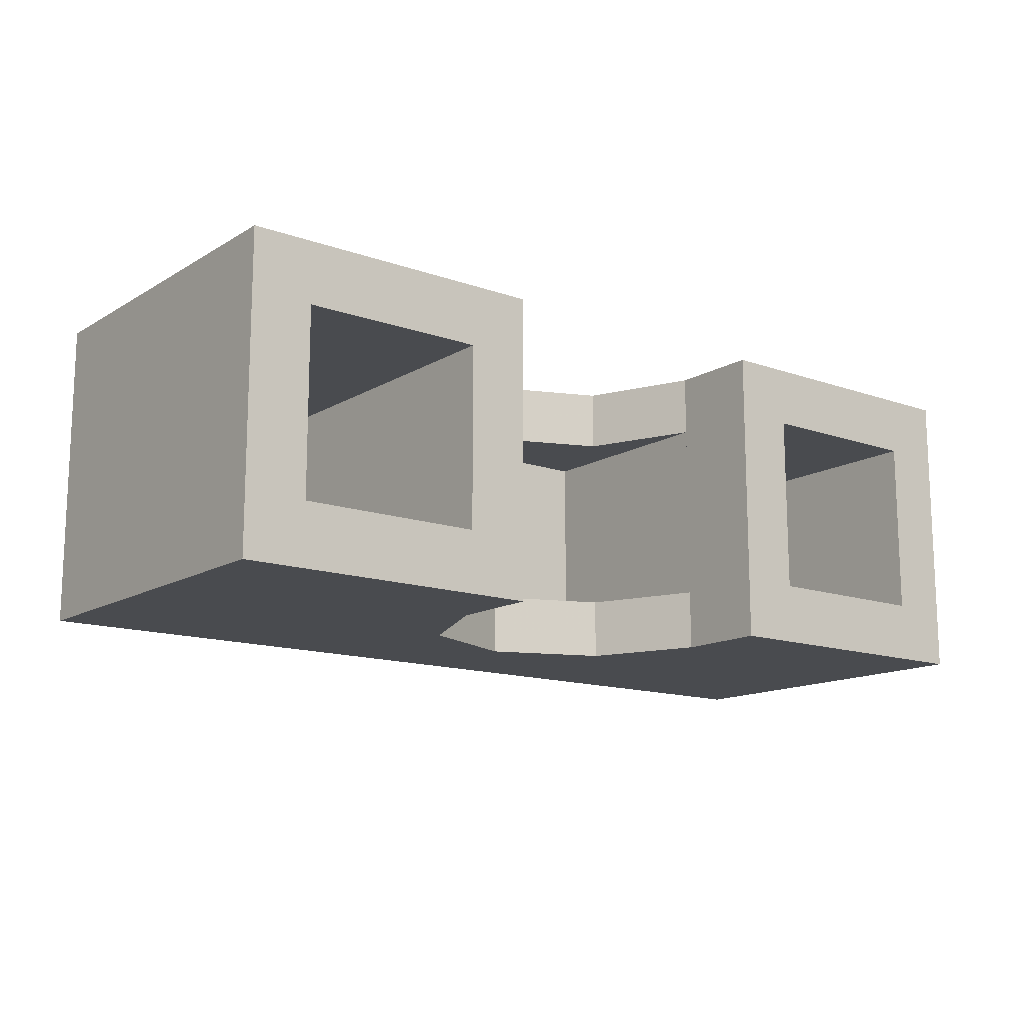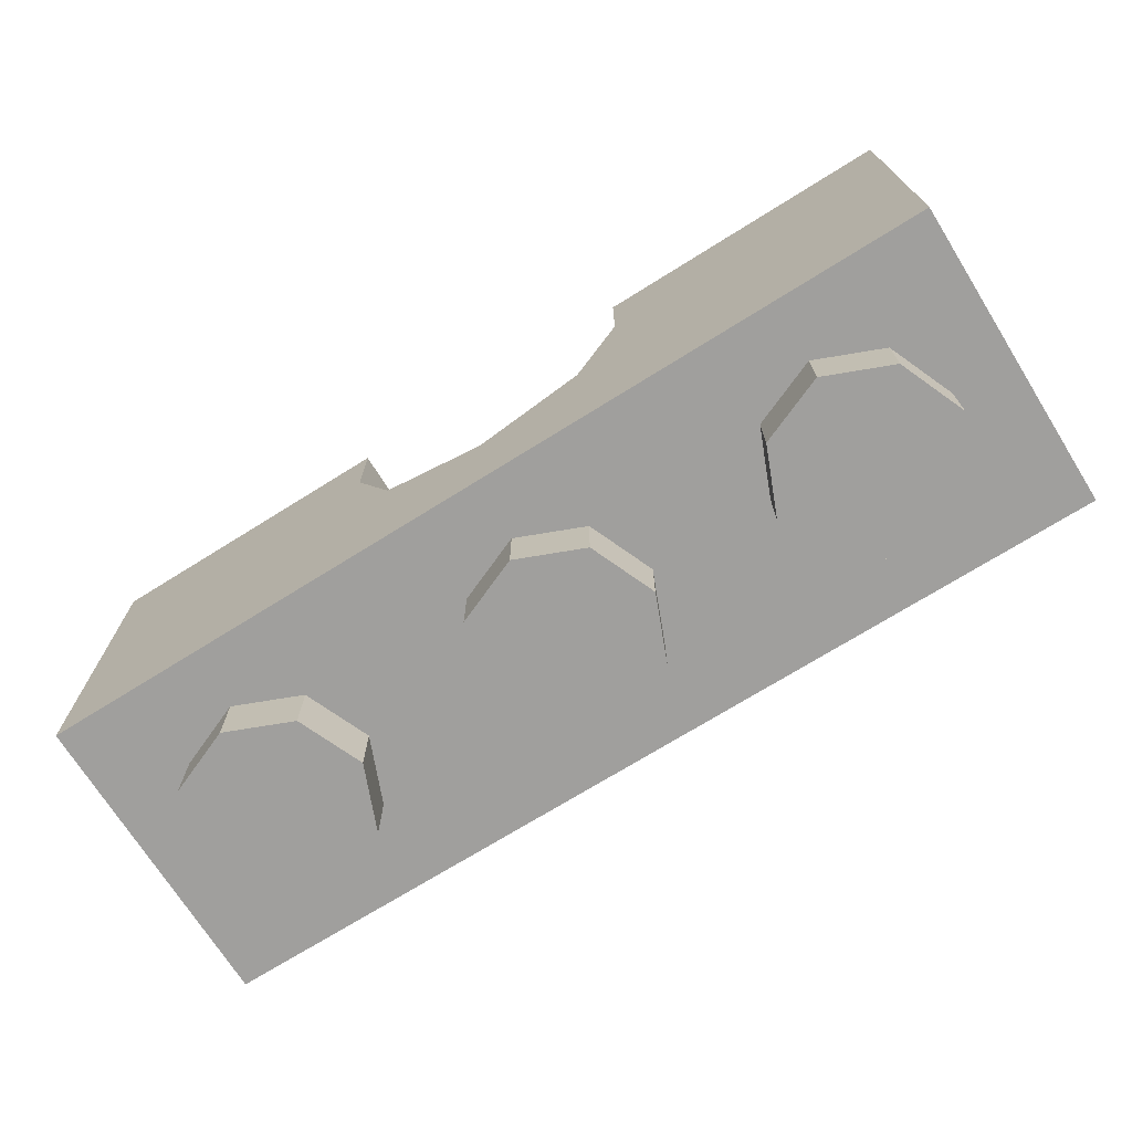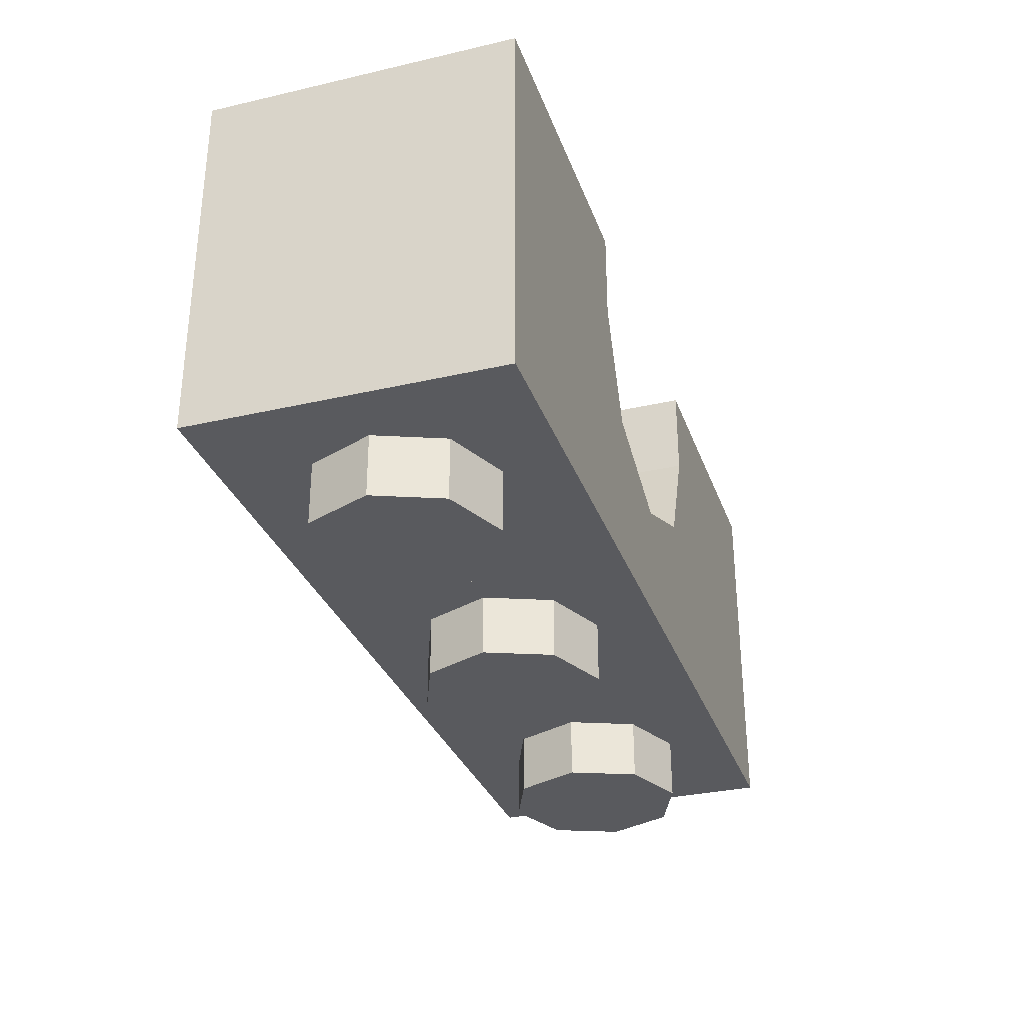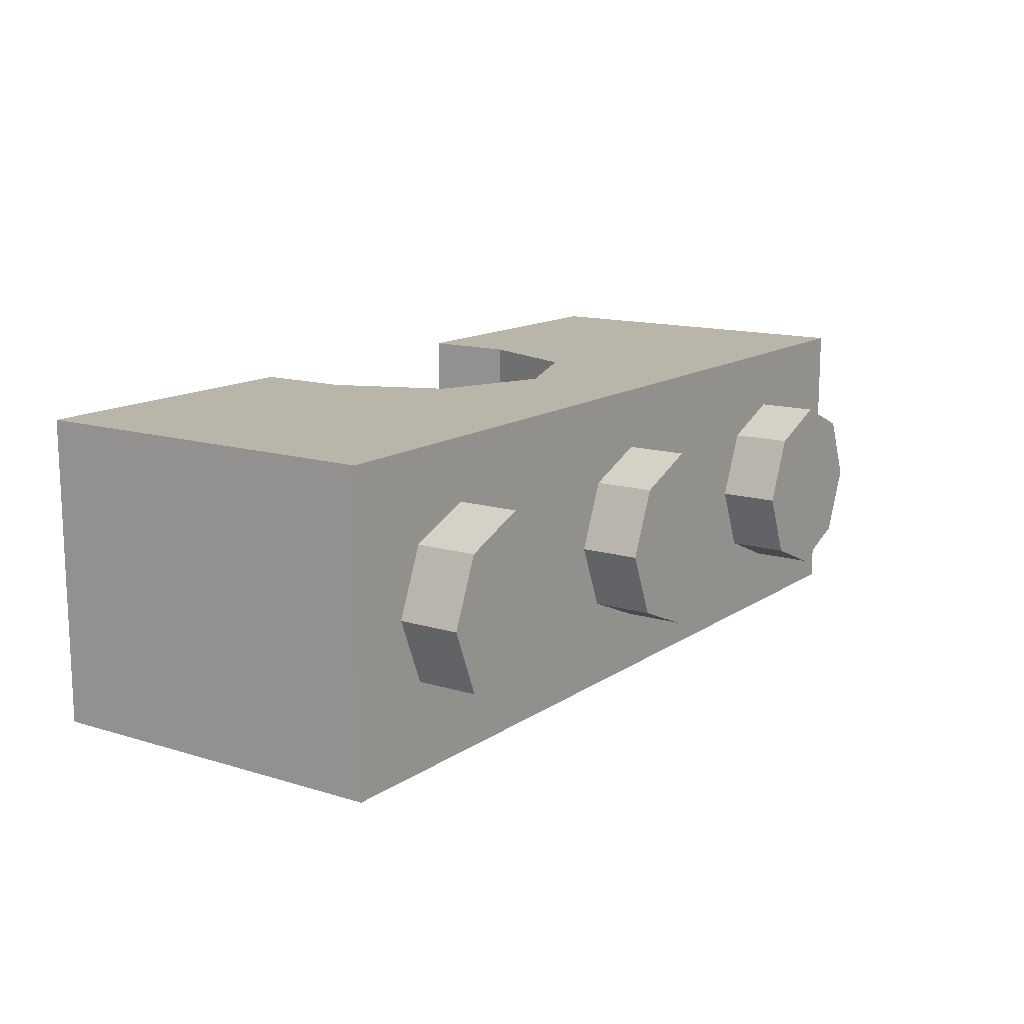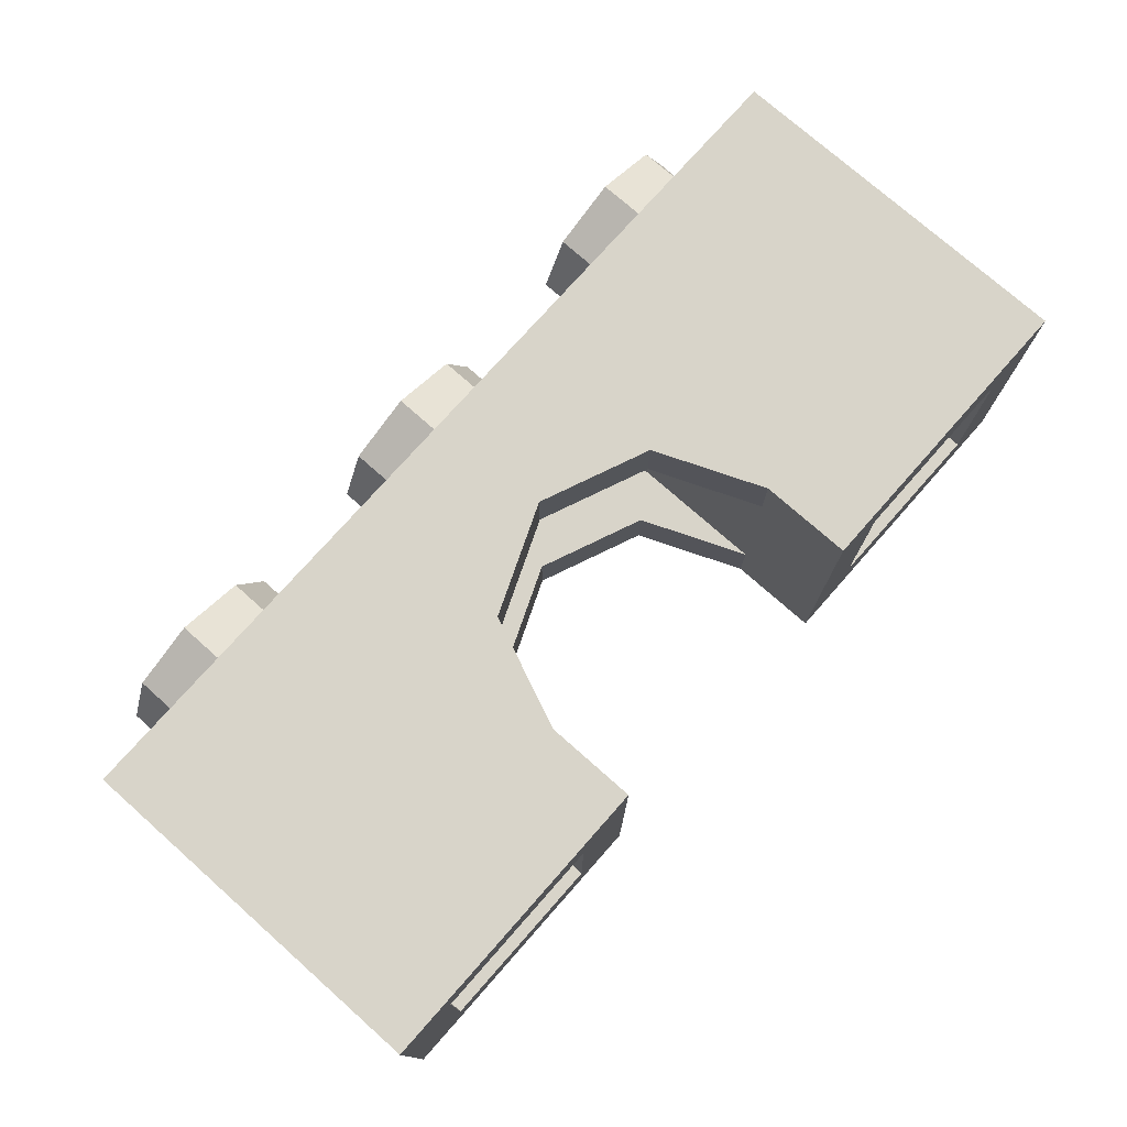
<metadata>
{"format":"obj","ext":"obj","renderer":"f3d","projection":"perspective","resolution":1024,"background":"white","views":[{"elev":-13.9,"azim":142.1,"up":"+Z"},{"elev":-71.3,"azim":-148.0,"up":"+Y"},{"elev":-31.4,"azim":-71.9,"up":"+Y"},{"elev":13.6,"azim":-55.5,"up":"+Z"},{"elev":75.5,"azim":131.5,"up":"+Z"}]}
</metadata>
<code>
v 1.5 1.2 0.5
v 1.3 1.2 0.3
v 0.7 1.2 0.3
v 0.5 1.2 0.5
v 0.5 1.2 0.5
v 0.7 1.2 0.3
v 0.7 1.2 -0.3
v 0.5 1.2 -0.5
v 0.5 1.2 -0.5
v 0.7 1.2 -0.3
v 1.3 1.2 -0.3
v 1.5 1.2 -0.5
v 1.5 1.2 -0.5
v 1.3 1.2 -0.3
v 1.3 1.2 0.3
v 1.5 1.2 0.5
v -0.5 1.2 0.5
v -0.7 1.2 0.3
v -1.3 1.2 0.3
v -1.5 1.2 0.5
v -1.5 1.2 0.5
v -1.3 1.2 0.3
v -1.3 1.2 -0.3
v -1.5 1.2 -0.5
v -1.5 1.2 -0.5
v -1.3 1.2 -0.3
v -0.7 1.2 -0.3
v -0.5 1.2 -0.5
v -0.5 1.2 -0.5
v -0.7 1.2 -0.3
v -0.7 1.2 0.3
v -0.5 1.2 0.5
v 0.7 0.2 0.3
v 1.3 0.2 0.3
v 1.3 0.2 -0.3
v 0.7 0.2 -0.3
v 0.7 0.2 0.3
v 0.7 1.2 0.3
v 1.3 1.2 0.3
v 1.3 0.2 0.3
v 0.7 0.2 -0.3
v 0.7 1.2 -0.3
v 0.7 1.2 0.3
v 0.7 0.2 0.3
v 1.3 0.2 -0.3
v 1.3 1.2 -0.3
v 0.7 1.2 -0.3
v 0.7 0.2 -0.3
v 1.3 0.2 0.3
v 1.3 1.2 0.3
v 1.3 1.2 -0.3
v 1.3 0.2 -0.3
v -1.3 0.2 0.3
v -0.7 0.2 0.3
v -0.7 0.2 -0.3
v -1.3 0.2 -0.3
v -1.3 0.2 0.3
v -1.3 1.2 0.3
v -0.7 1.2 0.3
v -0.7 0.2 0.3
v -1.3 0.2 -0.3
v -1.3 1.2 -0.3
v -1.3 1.2 0.3
v -1.3 0.2 0.3
v -0.7 0.2 -0.3
v -0.7 1.2 -0.3
v -1.3 1.2 -0.3
v -1.3 0.2 -0.3
v -0.7 0.2 0.3
v -0.7 1.2 0.3
v -0.7 1.2 -0.3
v -0.7 0.2 -0.3
v -0.5 0.9 0.5
v -0.5 0.9 -0.5
v -0.5 1.2 -0.5
v -0.5 1.2 0.5
v 0.5 0.9 -0.5
v 0.5 0.9 0.5
v 0.5 1.2 0.5
v 0.5 1.2 -0.5
v 0.3535 0.5464 0.5
v 0.5 0.9 0.5
v 0.5 0.9 0.3
v 0.3535 0.5464 0.3
v 0 0.4 0.5
v 0.3535 0.5464 0.5
v 0.3535 0.5464 0.3
v 0 0.4 0.3
v -0.3535 0.5464 0.5
v 0 0.4 0.5
v 0 0.4 0.3
v -0.3535 0.5464 0.3
v -0.5 0.9 0.5
v -0.3535 0.5464 0.5
v -0.3535 0.5464 0.3
v -0.5 0.9 0.3
v 0.3535 0.5464 -0.5
v 0.5 0.9 -0.5
v 0.5 0.9 -0.3
v 0.3535 0.5464 -0.3
v 0 0.4 -0.5
v 0.3535 0.5464 -0.5
v 0.3535 0.5464 -0.3
v 0 0.4 -0.3
v -0.3535 0.5464 -0.5
v 0 0.4 -0.5
v 0 0.4 -0.3
v -0.3535 0.5464 -0.3
v -0.5 0.9 -0.5
v -0.3535 0.5464 -0.5
v -0.3535 0.5464 -0.3
v -0.5 0.9 -0.3
v 0.5 0.4 0.3
v 0.3535 0.5464 0.3
v 0.5 0.9 0.3
v 0.5 0.4 0.3
v 0 0.4 0.3
v 0.3535 0.5464 0.3
v -0.5 0.4 0.3
v -0.3535 0.5464 0.3
v 0 0.4 0.3
v -0.5 0.4 0.3
v -0.5 0.9 0.3
v -0.3535 0.5464 0.3
v 0.5 0.4 -0.3
v 0.3535 0.5464 -0.3
v 0.5 0.9 -0.3
v 0.5 0.4 -0.3
v 0 0.4 -0.3
v 0.3535 0.5464 -0.3
v -0.5 0.4 -0.3
v -0.3535 0.5464 -0.3
v 0 0.4 -0.3
v -0.5 0.4 -0.3
v -0.5 0.9 -0.3
v -0.3535 0.5464 -0.3
v -0.5 0.4 0.3
v -0.5 0.4 -0.3
v -0.5 0.9 -0.3
v -0.5 0.9 0.3
v 0.5 0.4 -0.3
v 0.5 0.4 0.3
v 0.5 0.9 0.3
v 0.5 0.9 -0.3
v -0.5 0.2 -0.3
v 0.5 0.2 -0.3
v 0.5 0.2 0.3
v -0.5 0.2 0.3
v -0.5 0.2 0.3
v 0.5 0.2 0.3
v 0.5 0.4 0.3
v -0.5 0.4 0.3
v 0.5 0.2 -0.3
v -0.5 0.2 -0.3
v -0.5 0.4 -0.3
v 0.5 0.4 -0.3
v -0.5 0.2 -0.3
v -0.5 0.2 0.3
v -0.5 0.4 0.3
v -0.5 0.4 -0.3
v 0.5 0.2 0.3
v 0.5 0.2 -0.3
v 0.5 0.4 -0.3
v 0.5 0.4 0.3
v 1.5 0 -0.5
v 1.5 0 0.5
v -1.5 0 0.5
v -1.5 0 -0.5
v -0.7879 0 0.2121
v -0.7 0 0
v -0.7 -0.2 0
v -0.7879 -0.2 0.2121
v -1 0 0.3
v -0.7879 0 0.2121
v -0.7879 -0.2 0.2121
v -1 -0.2 0.3
v -1.212 0 0.2121
v -1 0 0.3
v -1 -0.2 0.3
v -1.212 -0.2 0.2121
v -1.3 0 0
v -1.212 0 0.2121
v -1.212 -0.2 0.2121
v -1.3 -0.2 0
v -1.212 0 -0.2121
v -1.3 0 0
v -1.3 -0.2 0
v -1.212 -0.2 -0.2121
v -1 0 -0.3
v -1.212 0 -0.2121
v -1.212 -0.2 -0.2121
v -1 -0.2 -0.3
v -0.7879 0 -0.2121
v -1 0 -0.3
v -1 -0.2 -0.3
v -0.7879 -0.2 -0.2121
v -0.7 0 0
v -0.7879 0 -0.2121
v -0.7879 -0.2 -0.2121
v -0.7 -0.2 0
v -1 -0.2 0
v -0.7 -0.2 0
v -0.7879 -0.2 0.2121
v -1 -0.2 0
v -0.7879 -0.2 0.2121
v -1 -0.2 0.3
v -1 -0.2 0
v -1 -0.2 0.3
v -1.212 -0.2 0.2121
v -1 -0.2 0
v -1.212 -0.2 0.2121
v -1.3 -0.2 0
v -1 -0.2 0
v -1.3 -0.2 0
v -1.212 -0.2 -0.2121
v -1 -0.2 0
v -1.212 -0.2 -0.2121
v -1 -0.2 -0.3
v -1 -0.2 0
v -1 -0.2 -0.3
v -0.7879 -0.2 -0.2121
v -1 -0.2 0
v -0.7879 -0.2 -0.2121
v -0.7 -0.2 0
v 0.2121 0 0.2121
v 0.3 0 0
v 0.3 -0.2 0
v 0.2121 -0.2 0.2121
v 0 0 0.3
v 0.2121 0 0.2121
v 0.2121 -0.2 0.2121
v 0 -0.2 0.3
v -0.2121 0 0.2121
v 0 0 0.3
v 0 -0.2 0.3
v -0.2121 -0.2 0.2121
v -0.3 0 0
v -0.2121 0 0.2121
v -0.2121 -0.2 0.2121
v -0.3 -0.2 0
v -0.2121 0 -0.2121
v -0.3 0 0
v -0.3 -0.2 0
v -0.2121 -0.2 -0.2121
v 0 0 -0.3
v -0.2121 0 -0.2121
v -0.2121 -0.2 -0.2121
v 0 -0.2 -0.3
v 0.2121 0 -0.2121
v 0 0 -0.3
v 0 -0.2 -0.3
v 0.2121 -0.2 -0.2121
v 0.3 0 0
v 0.2121 0 -0.2121
v 0.2121 -0.2 -0.2121
v 0.3 -0.2 0
v 0 -0.2 0
v 0.3 -0.2 0
v 0.2121 -0.2 0.2121
v 0 -0.2 0
v 0.2121 -0.2 0.2121
v 0 -0.2 0.3
v 0 -0.2 0
v 0 -0.2 0.3
v -0.2121 -0.2 0.2121
v 0 -0.2 0
v -0.2121 -0.2 0.2121
v -0.3 -0.2 0
v 0 -0.2 0
v -0.3 -0.2 0
v -0.2121 -0.2 -0.2121
v 0 -0.2 0
v -0.2121 -0.2 -0.2121
v 0 -0.2 -0.3
v 0 -0.2 0
v 0 -0.2 -0.3
v 0.2121 -0.2 -0.2121
v 0 -0.2 0
v 0.2121 -0.2 -0.2121
v 0.3 -0.2 0
v 1.212 0 0.2121
v 1.3 0 0
v 1.3 -0.2 0
v 1.212 -0.2 0.2121
v 1 0 0.3
v 1.212 0 0.2121
v 1.212 -0.2 0.2121
v 1 -0.2 0.3
v 0.7879 0 0.2121
v 1 0 0.3
v 1 -0.2 0.3
v 0.7879 -0.2 0.2121
v 0.7 0 0
v 0.7879 0 0.2121
v 0.7879 -0.2 0.2121
v 0.7 -0.2 0
v 0.7879 0 -0.2121
v 0.7 0 0
v 0.7 -0.2 0
v 0.7879 -0.2 -0.2121
v 1 0 -0.3
v 0.7879 0 -0.2121
v 0.7879 -0.2 -0.2121
v 1 -0.2 -0.3
v 1.212 0 -0.2121
v 1 0 -0.3
v 1 -0.2 -0.3
v 1.212 -0.2 -0.2121
v 1.3 0 0
v 1.212 0 -0.2121
v 1.212 -0.2 -0.2121
v 1.3 -0.2 0
v 1 -0.2 0
v 1.3 -0.2 0
v 1.212 -0.2 0.2121
v 1 -0.2 0
v 1.212 -0.2 0.2121
v 1 -0.2 0.3
v 1 -0.2 0
v 1 -0.2 0.3
v 0.7879 -0.2 0.2121
v 1 -0.2 0
v 0.7879 -0.2 0.2121
v 0.7 -0.2 0
v 1 -0.2 0
v 0.7 -0.2 0
v 0.7879 -0.2 -0.2121
v 1 -0.2 0
v 0.7879 -0.2 -0.2121
v 1 -0.2 -0.3
v 1 -0.2 0
v 1 -0.2 -0.3
v 1.212 -0.2 -0.2121
v 1 -0.2 0
v 1.212 -0.2 -0.2121
v 1.3 -0.2 0
v 0.5 0.4 0.5
v 0.3535 0.5464 0.5
v 0.5 0.9 0.5
v 0.5 0.4 0.5
v 0 0.4 0.5
v 0.3535 0.5464 0.5
v -0.5 0.4 0.5
v -0.3535 0.5464 0.5
v 0 0.4 0.5
v -0.5 0.4 0.5
v -0.5 0.9 0.5
v -0.3535 0.5464 0.5
v -1.5 0 0.5
v -0.5 0.4 0.5
v -0.5 1.2 0.5
v -1.5 1.2 0.5
v 1.5 1.2 0.5
v 0.5 1.2 0.5
v 0.5 0.4 0.5
v 1.5 0 0.5
v 1.5 0 0.5
v 0.5 0.4 0.5
v -0.5 0.4 0.5
v -1.5 0 0.5
v -1.5 0 0.5
v -1.5 1.2 0.5
v -1.5 1.2 -0.5
v -1.5 0 -0.5
v 1.5 0 -0.5
v 1.5 1.2 -0.5
v 1.5 1.2 0.5
v 1.5 0 0.5
v 0.5 0.4 -0.5
v 0.3535 0.5464 -0.5
v 0.5 0.9 -0.5
v 0.5 0.4 -0.5
v 0 0.4 -0.5
v 0.3535 0.5464 -0.5
v -0.5 0.4 -0.5
v -0.3535 0.5464 -0.5
v 0 0.4 -0.5
v -0.5 0.4 -0.5
v -0.5 0.9 -0.5
v -0.3535 0.5464 -0.5
v -1.5 1.2 -0.5
v -0.5 1.2 -0.5
v -0.5 0.4 -0.5
v -1.5 0 -0.5
v 1.5 0 -0.5
v 0.5 0.4 -0.5
v 0.5 1.2 -0.5
v 1.5 1.2 -0.5
v -1.5 0 -0.5
v -0.5 0.4 -0.5
v 0.5 0.4 -0.5
v 1.5 0 -0.5
g mesh1249305
f 1 2 3
f 3 4 1
f 5 6 7
f 7 8 5
f 9 10 11
f 11 12 9
f 13 14 15
f 15 16 13
f 17 18 19
f 19 20 17
f 21 22 23
f 23 24 21
f 25 26 27
f 27 28 25
f 29 30 31
f 31 32 29
g mesh1249308
f 33 34 35
f 35 36 33
f 37 38 39
f 39 40 37
f 41 42 43
f 43 44 41
f 45 46 47
f 47 48 45
f 49 50 51
f 51 52 49
g mesh1249310
f 53 54 55
f 55 56 53
f 57 58 59
f 59 60 57
f 61 62 63
f 63 64 61
f 65 66 67
f 67 68 65
f 69 70 71
f 71 72 69
g mesh1249312
f 73 74 75
f 75 76 73
g mesh1249314
f 77 78 79
f 79 80 77
g mesh1249318
f 81 82 83
f 83 84 81
f 85 86 87
f 87 88 85
f 89 90 91
f 91 92 89
f 93 94 95
f 95 96 93
g mesh1249324
f 97 99 98
f 99 97 100
f 101 103 102
f 103 101 104
f 105 107 106
f 107 105 108
f 109 111 110
f 111 109 112
g mesh1249328
f 113 114 115
f 116 117 118
f 119 120 121
f 122 123 124
g mesh1249330
f 125 127 126
f 128 130 129
f 131 133 132
f 134 136 135
g mesh1249332
f 137 138 139
f 139 140 137
g mesh1249334
f 141 142 143
f 143 144 141
g mesh1249336
f 145 147 146
f 147 145 148
g mesh1249337
f 149 151 150
f 151 149 152
g mesh1249338
f 153 155 154
f 155 153 156
g mesh1249339
f 157 159 158
f 159 157 160
f 161 163 162
f 163 161 164
g mesh1249343
f 165 166 167
f 167 168 165
g mesh1249349
f 169 171 170
f 171 169 172
f 173 175 174
f 175 173 176
f 177 179 178
f 179 177 180
f 181 183 182
f 183 181 184
f 185 187 186
f 187 185 188
f 189 191 190
f 191 189 192
f 193 195 194
f 195 193 196
f 197 199 198
f 199 197 200
g mesh1249351
f 201 202 203
f 204 205 206
f 207 208 209
f 210 211 212
f 213 214 215
f 216 217 218
f 219 220 221
f 222 223 224
g mesh1249357
f 225 227 226
f 227 225 228
f 229 231 230
f 231 229 232
f 233 235 234
f 235 233 236
f 237 239 238
f 239 237 240
f 241 243 242
f 243 241 244
f 245 247 246
f 247 245 248
f 249 251 250
f 251 249 252
f 253 255 254
f 255 253 256
g mesh1249359
f 257 258 259
f 260 261 262
f 263 264 265
f 266 267 268
f 269 270 271
f 272 273 274
f 275 276 277
f 278 279 280
g mesh1249365
f 281 283 282
f 283 281 284
f 285 287 286
f 287 285 288
f 289 291 290
f 291 289 292
f 293 295 294
f 295 293 296
f 297 299 298
f 299 297 300
f 301 303 302
f 303 301 304
f 305 307 306
f 307 305 308
f 309 311 310
f 311 309 312
g mesh1249367
f 313 314 315
f 316 317 318
f 319 320 321
f 322 323 324
f 325 326 327
f 328 329 330
f 331 332 333
f 334 335 336
g mesh1249372
f 337 339 338
f 340 342 341
f 343 345 344
f 346 348 347
f 349 350 351
f 351 352 349
f 353 354 355
f 355 356 353
f 357 358 359
f 359 360 357
f 361 362 363
f 363 364 361
f 365 366 367
f 367 368 365
g mesh1249374
f 369 370 371
f 372 373 374
f 375 376 377
f 378 379 380
f 381 382 383
f 383 384 381
f 385 386 387
f 387 388 385
f 389 390 391
f 391 392 389

</code>
